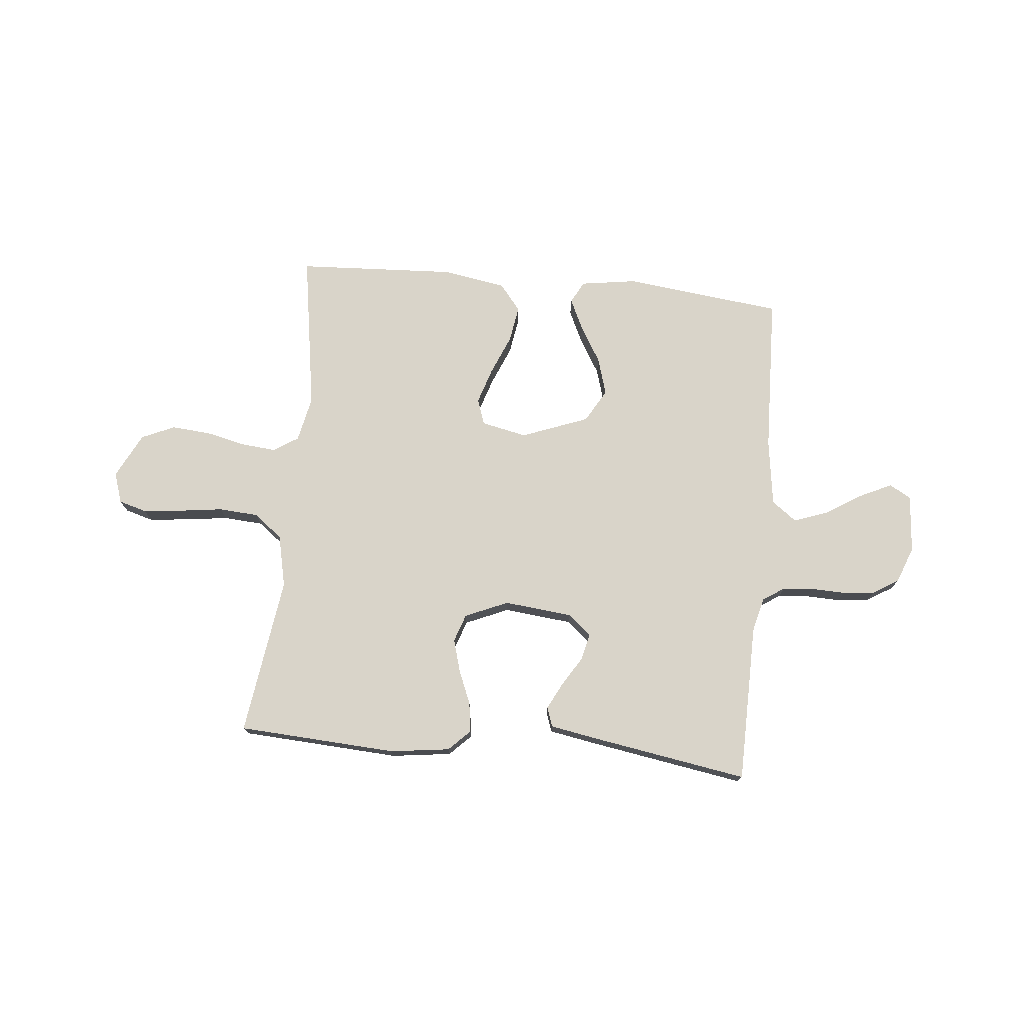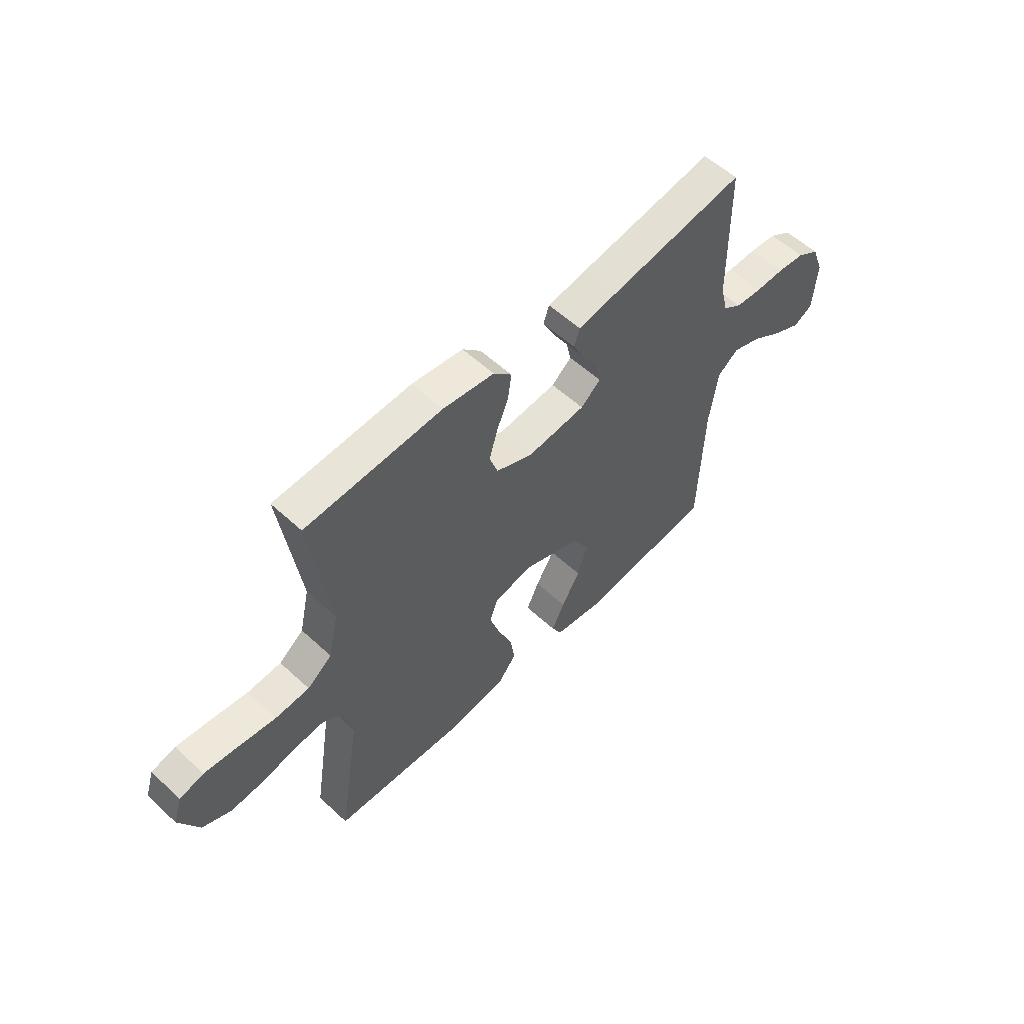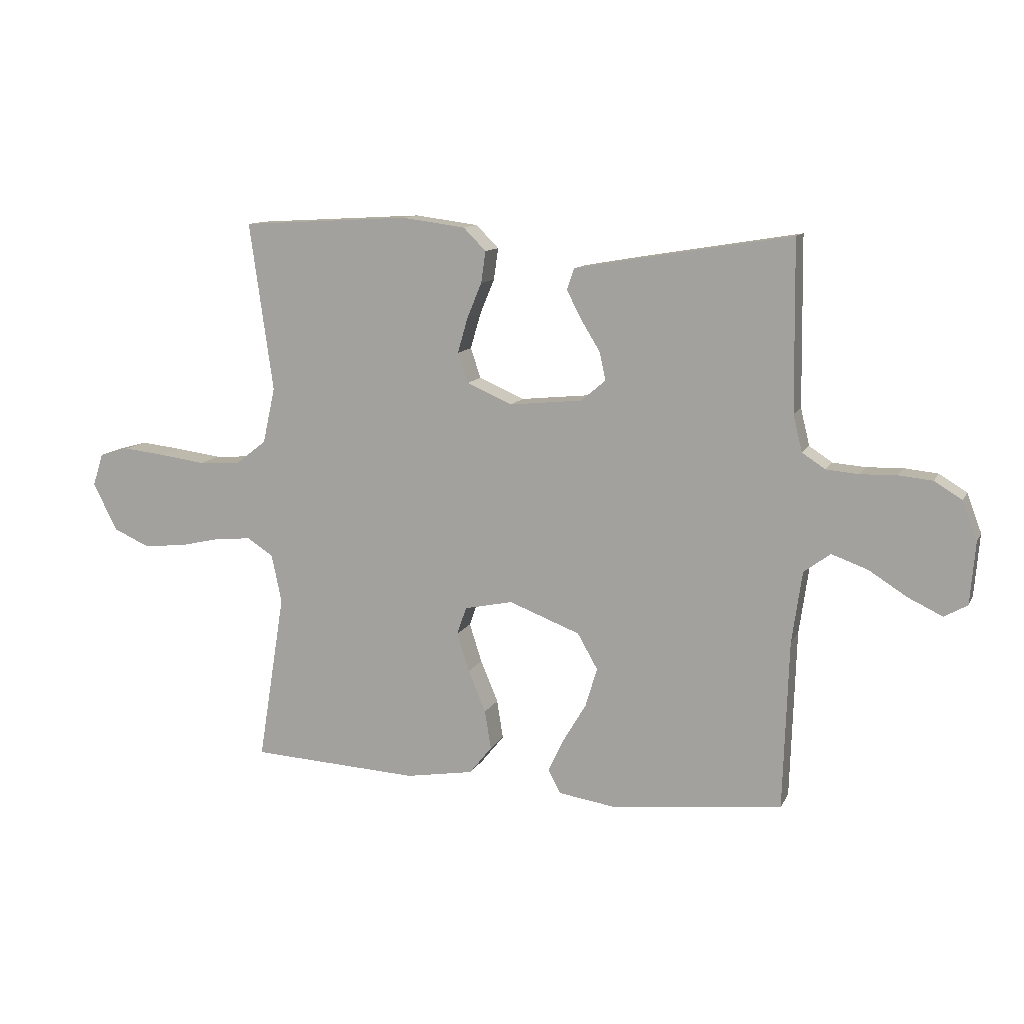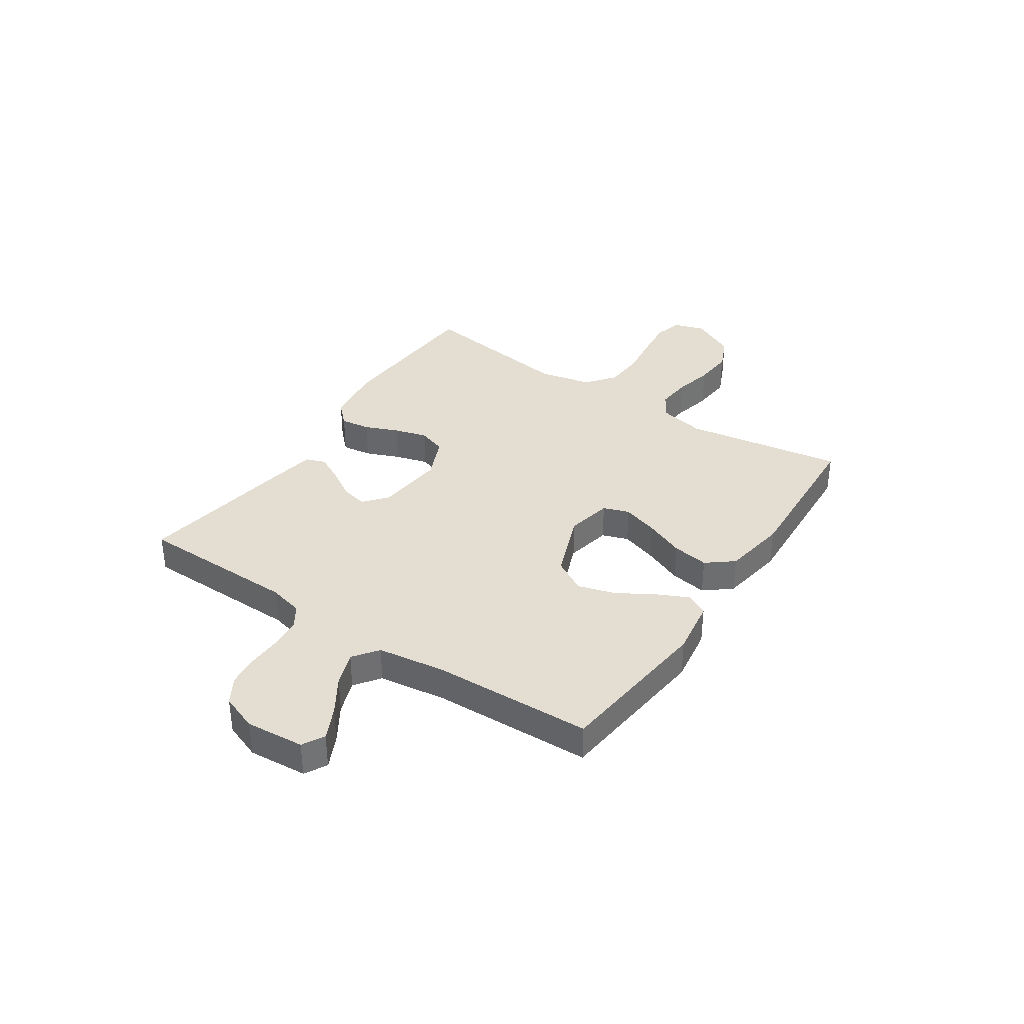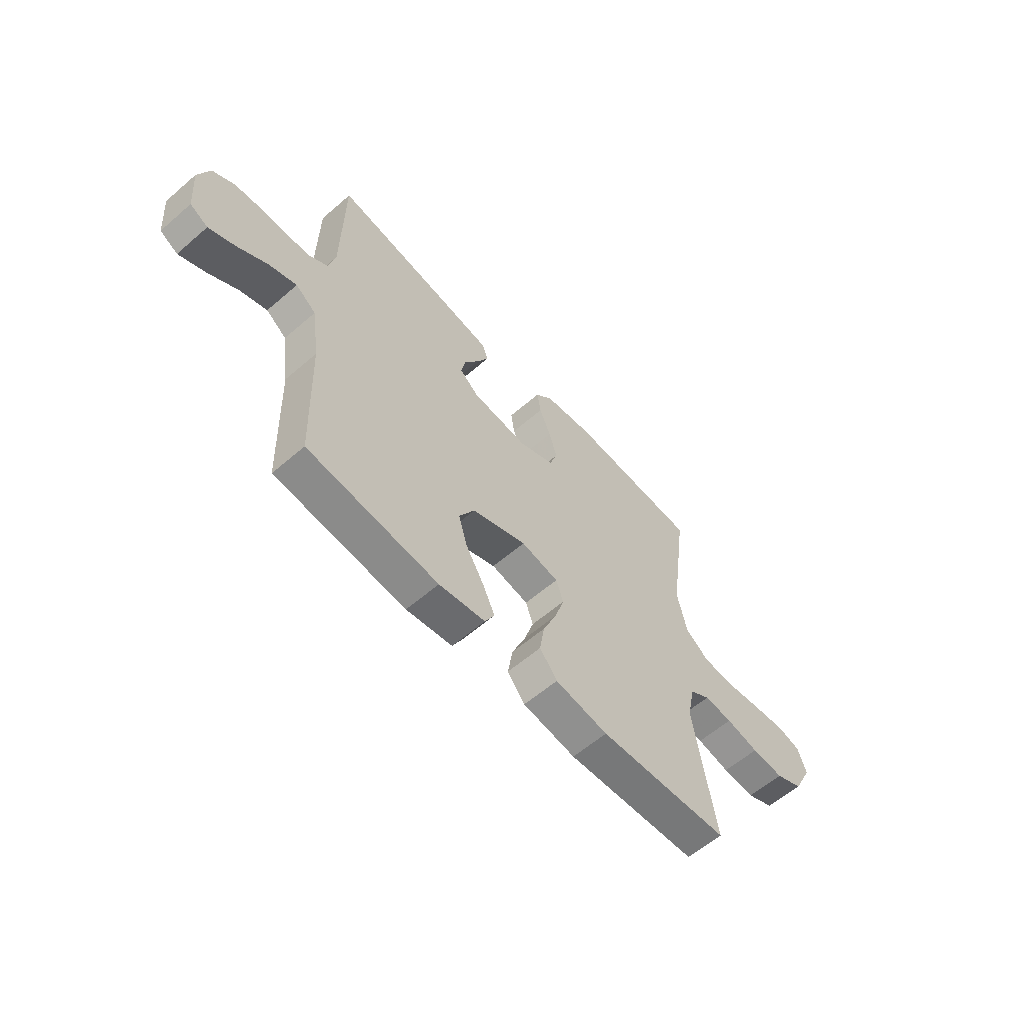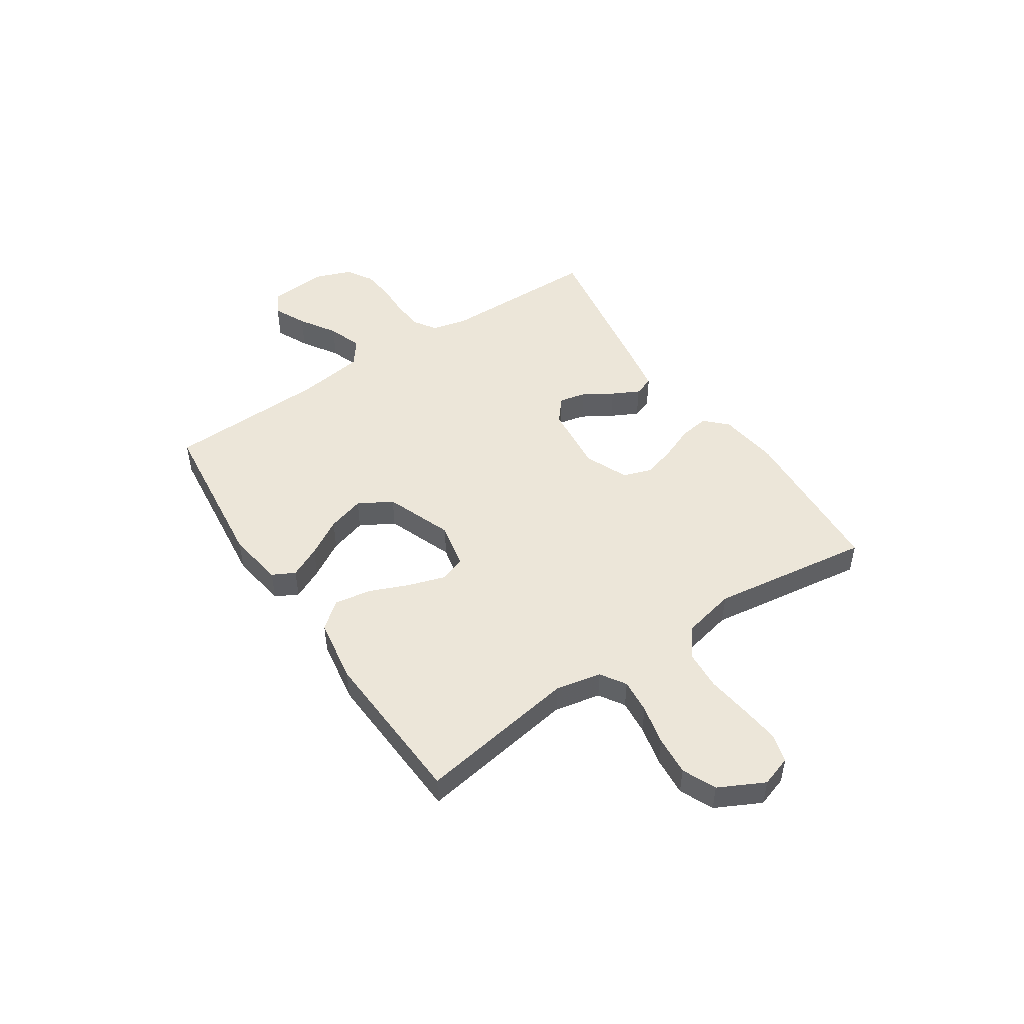
<metadata>
{"format":"obj","ext":"obj","renderer":"f3d","projection":"perspective","resolution":1024,"background":"white","views":[{"elev":74.9,"azim":5.6,"up":"+Y"},{"elev":56.0,"azim":-45.9,"up":"+Z"},{"elev":11.5,"azim":18.1,"up":"+Z"},{"elev":36.2,"azim":123.7,"up":"+Y"},{"elev":-59.5,"azim":131.6,"up":"+Z"},{"elev":49.1,"azim":-123.7,"up":"+Y"}]}
</metadata>
<code>
v 0.5 0.07 -0.5
v 0.2 0.07 -0.534
v 0.094 0.07 -0.518
v 0.072 0.07 -0.476
v 0.1 0.07 -0.417
v 0.141 0.07 -0.348
v 0.162 0.07 -0.278
v 0.126 0.07 -0.215
v 0 0.07 -0.167
v -0.086 0.07 -0.185
v -0.103 0.07 -0.234
v -0.081 0.07 -0.303
v -0.05 0.07 -0.377
v -0.039 0.07 -0.446
v -0.079 0.07 -0.496
v -0.2 0.07 -0.516
v -0.5 0.07 -0.5
v -0.452 0.07 -0.2
v -0.47 0.07 -0.114
v -0.517 0.07 -0.084
v -0.582 0.07 -0.09
v -0.657 0.07 -0.107
v -0.731 0.07 -0.113
v -0.794 0.07 -0.085
v -0.837 0.07 0
v -0.818 0.07 0.058
v -0.765 0.07 0.073
v -0.691 0.07 0.065
v -0.609 0.07 0.054
v -0.534 0.07 0.059
v -0.48 0.07 0.101
v -0.458 0.07 0.2
v -0.5 0.07 0.5
v -0.2 0.07 0.517
v -0.087 0.07 0.502
v -0.047 0.07 0.462
v -0.055 0.07 0.406
v -0.081 0.07 0.343
v -0.099 0.07 0.281
v -0.081 0.07 0.228
v 0 0.07 0.193
v 0.129 0.07 0.206
v 0.173 0.07 0.243
v 0.162 0.07 0.293
v 0.128 0.07 0.348
v 0.102 0.07 0.399
v 0.115 0.07 0.436
v 0.2 0.07 0.451
v 0.5 0.07 0.5
v 0.504 0.07 0.2
v 0.52 0.07 0.135
v 0.561 0.07 0.108
v 0.619 0.07 0.103
v 0.683 0.07 0.105
v 0.743 0.07 0.099
v 0.792 0.07 0.069
v 0.818 0.07 0
v 0.809 0.07 -0.11
v 0.768 0.07 -0.133
v 0.707 0.07 -0.104
v 0.639 0.07 -0.061
v 0.575 0.07 -0.038
v 0.528 0.07 -0.073
v 0.51 0.07 -0.2
v 0.5 0 -0.5
v 0.2 0 -0.534
v 0.094 0 -0.518
v 0.072 0 -0.476
v 0.1 0 -0.417
v 0.141 0 -0.348
v 0.162 0 -0.278
v 0.126 0 -0.215
v 0 0 -0.167
v -0.086 0 -0.185
v -0.103 0 -0.234
v -0.081 0 -0.303
v -0.05 0 -0.377
v -0.039 0 -0.446
v -0.079 0 -0.496
v -0.2 0 -0.516
v -0.5 0 -0.5
v -0.452 0 -0.2
v -0.47 0 -0.114
v -0.517 0 -0.084
v -0.582 0 -0.09
v -0.657 0 -0.107
v -0.731 0 -0.113
v -0.794 0 -0.085
v -0.837 0 0
v -0.818 0 0.058
v -0.765 0 0.073
v -0.691 0 0.065
v -0.609 0 0.054
v -0.534 0 0.059
v -0.48 0 0.101
v -0.458 0 0.2
v -0.5 0 0.5
v -0.2 0 0.517
v -0.087 0 0.502
v -0.047 0 0.462
v -0.055 0 0.406
v -0.081 0 0.343
v -0.099 0 0.281
v -0.081 0 0.228
v 0 0 0.193
v 0.129 0 0.206
v 0.173 0 0.243
v 0.162 0 0.293
v 0.128 0 0.348
v 0.102 0 0.399
v 0.115 0 0.436
v 0.2 0 0.451
v 0.5 0 0.5
v 0.504 0 0.2
v 0.52 0 0.135
v 0.561 0 0.108
v 0.619 0 0.103
v 0.683 0 0.105
v 0.743 0 0.099
v 0.792 0 0.069
v 0.818 0 0
v 0.809 0 -0.11
v 0.768 0 -0.133
v 0.707 0 -0.104
v 0.639 0 -0.061
v 0.575 0 -0.038
v 0.528 0 -0.073
v 0.51 0 -0.2
f 58 59 60 61
f 58 61 62
f 57 58 62
f 56 57 62
f 53 54 55 56
f 52 53 56 62
f 51 52 62 63
f 47 48 49 50
f 44 45 46 47
f 44 47 50 51
f 35 36 37 38
f 35 38 39
f 32 33 34 35
f 31 32 35 39
f 30 31 39 40
f 26 27 28 29
f 24 25 26 29
f 24 29 30
f 21 22 23 24
f 20 21 24 30
f 19 20 30 40
f 15 16 17 18
f 12 13 14 15
f 11 12 15 18
f 10 11 18 19
f 3 4 5 6
f 3 6 7
f 64 1 2 3
f 64 3 7
f 63 64 7 8
f 43 44 51 63
f 42 43 63 8
f 41 42 8 9
f 19 40 41
f 9 10 19 41
f 125 124 123 122
f 126 125 122
f 126 122 121
f 126 121 120
f 120 119 118 117
f 126 120 117 116
f 127 126 116 115
f 114 113 112 111
f 111 110 109 108
f 115 114 111 108
f 102 101 100 99
f 103 102 99
f 99 98 97 96
f 103 99 96 95
f 104 103 95 94
f 93 92 91 90
f 93 90 89 88
f 94 93 88
f 88 87 86 85
f 94 88 85 84
f 104 94 84 83
f 82 81 80 79
f 79 78 77 76
f 82 79 76 75
f 83 82 75 74
f 70 69 68 67
f 71 70 67
f 67 66 65 128
f 71 67 128
f 72 71 128 127
f 127 115 108 107
f 72 127 107 106
f 73 72 106 105
f 105 104 83
f 105 83 74 73
f 1 65 66 2
f 2 66 67 3
f 3 67 68 4
f 4 68 69 5
f 5 69 70 6
f 6 70 71 7
f 7 71 72 8
f 8 72 73 9
f 9 73 74 10
f 10 74 75 11
f 11 75 76 12
f 12 76 77 13
f 13 77 78 14
f 14 78 79 15
f 15 79 80 16
f 16 80 81 17
f 17 81 82 18
f 18 82 83 19
f 19 83 84 20
f 20 84 85 21
f 21 85 86 22
f 22 86 87 23
f 23 87 88 24
f 24 88 89 25
f 25 89 90 26
f 26 90 91 27
f 27 91 92 28
f 28 92 93 29
f 29 93 94 30
f 30 94 95 31
f 31 95 96 32
f 32 96 97 33
f 33 97 98 34
f 34 98 99 35
f 35 99 100 36
f 36 100 101 37
f 37 101 102 38
f 38 102 103 39
f 39 103 104 40
f 40 104 105 41
f 41 105 106 42
f 42 106 107 43
f 43 107 108 44
f 44 108 109 45
f 45 109 110 46
f 46 110 111 47
f 47 111 112 48
f 48 112 113 49
f 49 113 114 50
f 50 114 115 51
f 51 115 116 52
f 52 116 117 53
f 53 117 118 54
f 54 118 119 55
f 55 119 120 56
f 56 120 121 57
f 57 121 122 58
f 58 122 123 59
f 59 123 124 60
f 60 124 125 61
f 61 125 126 62
f 62 126 127 63
f 63 127 128 64
f 64 128 65 1

</code>
